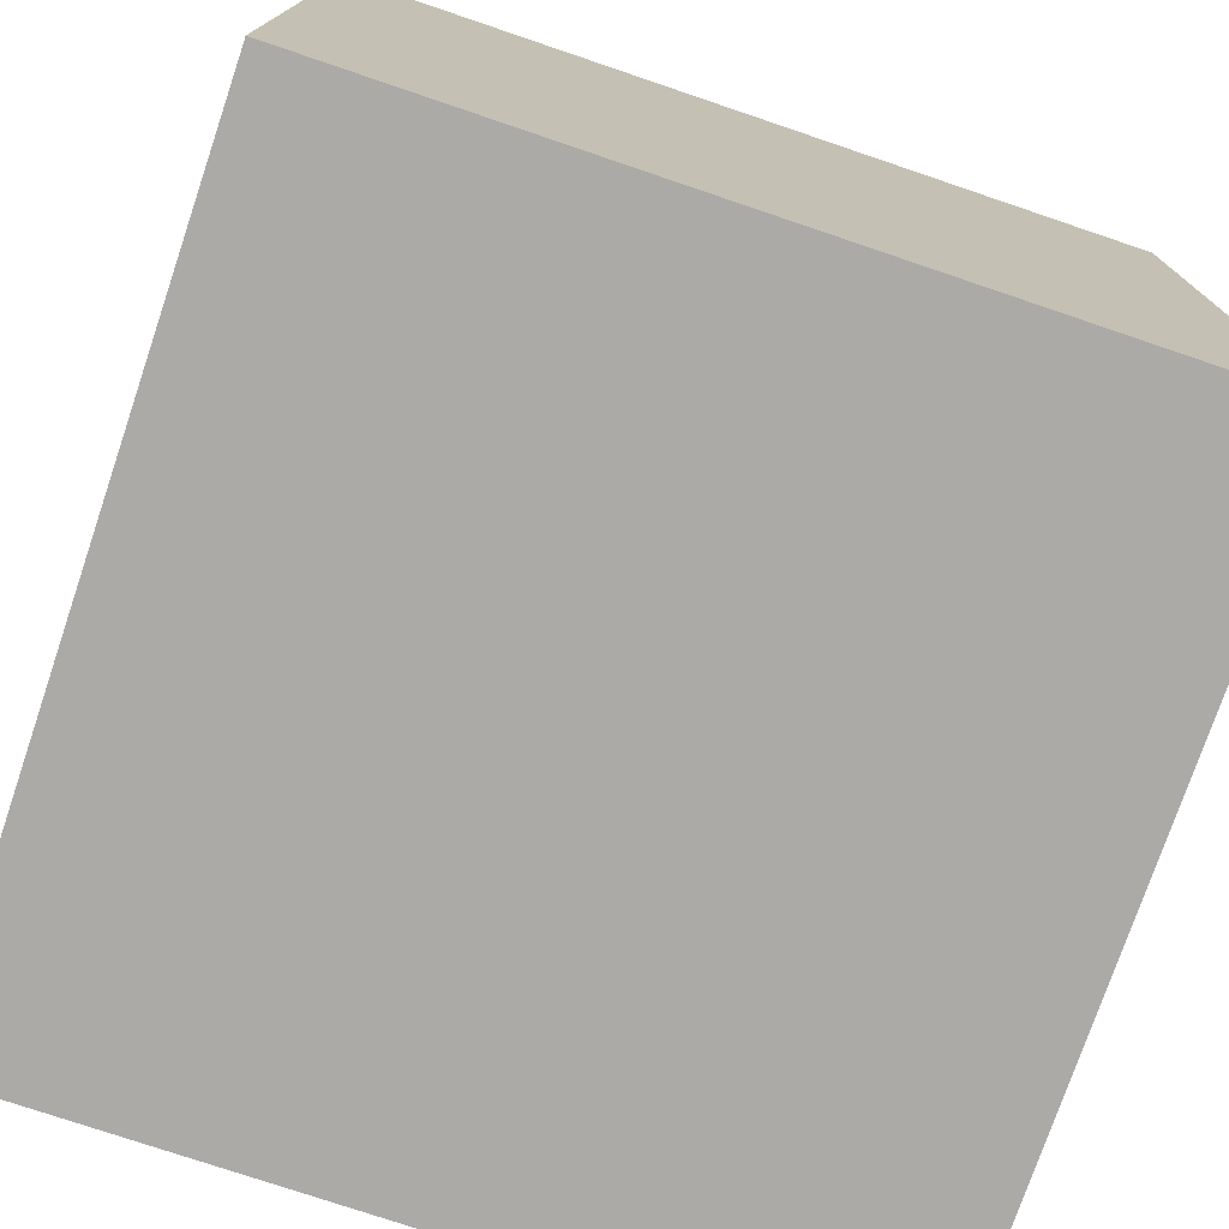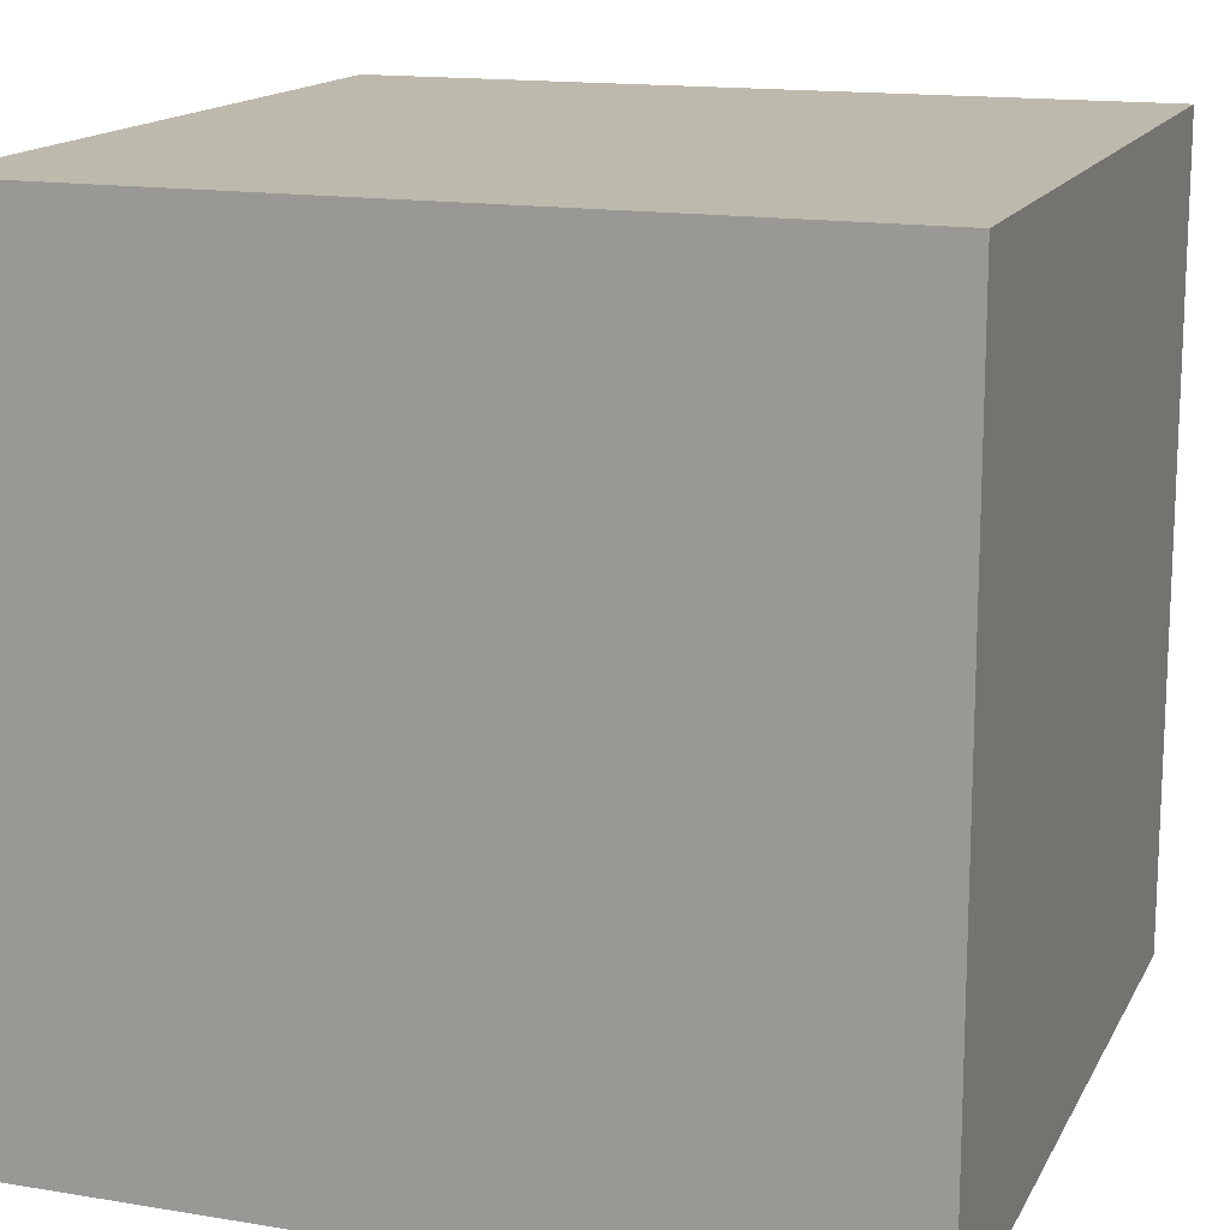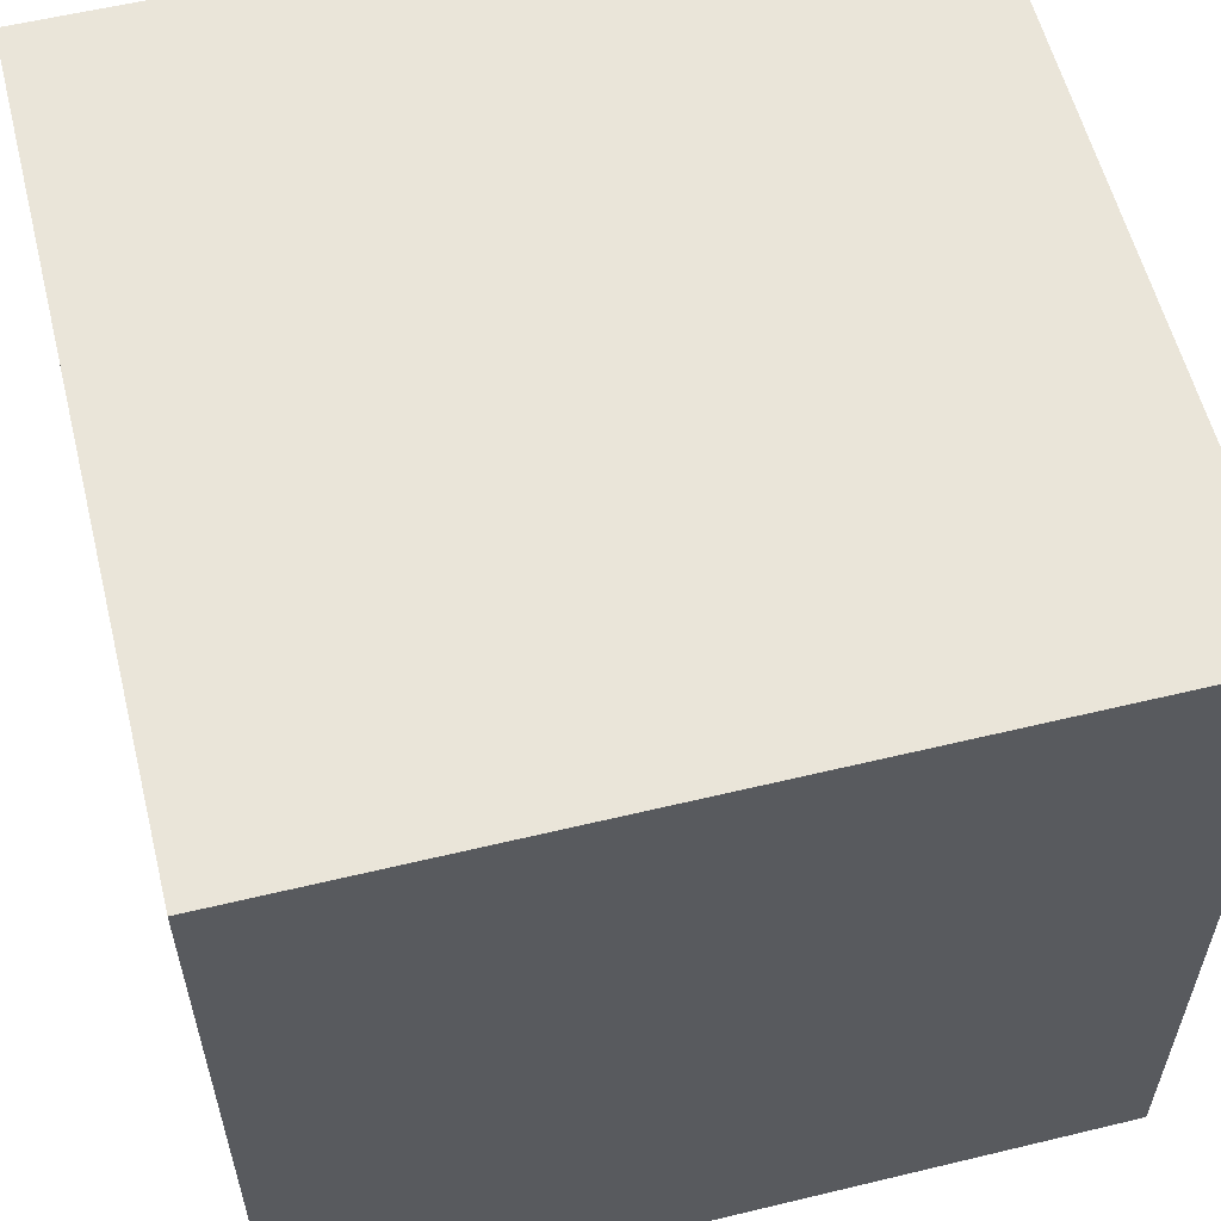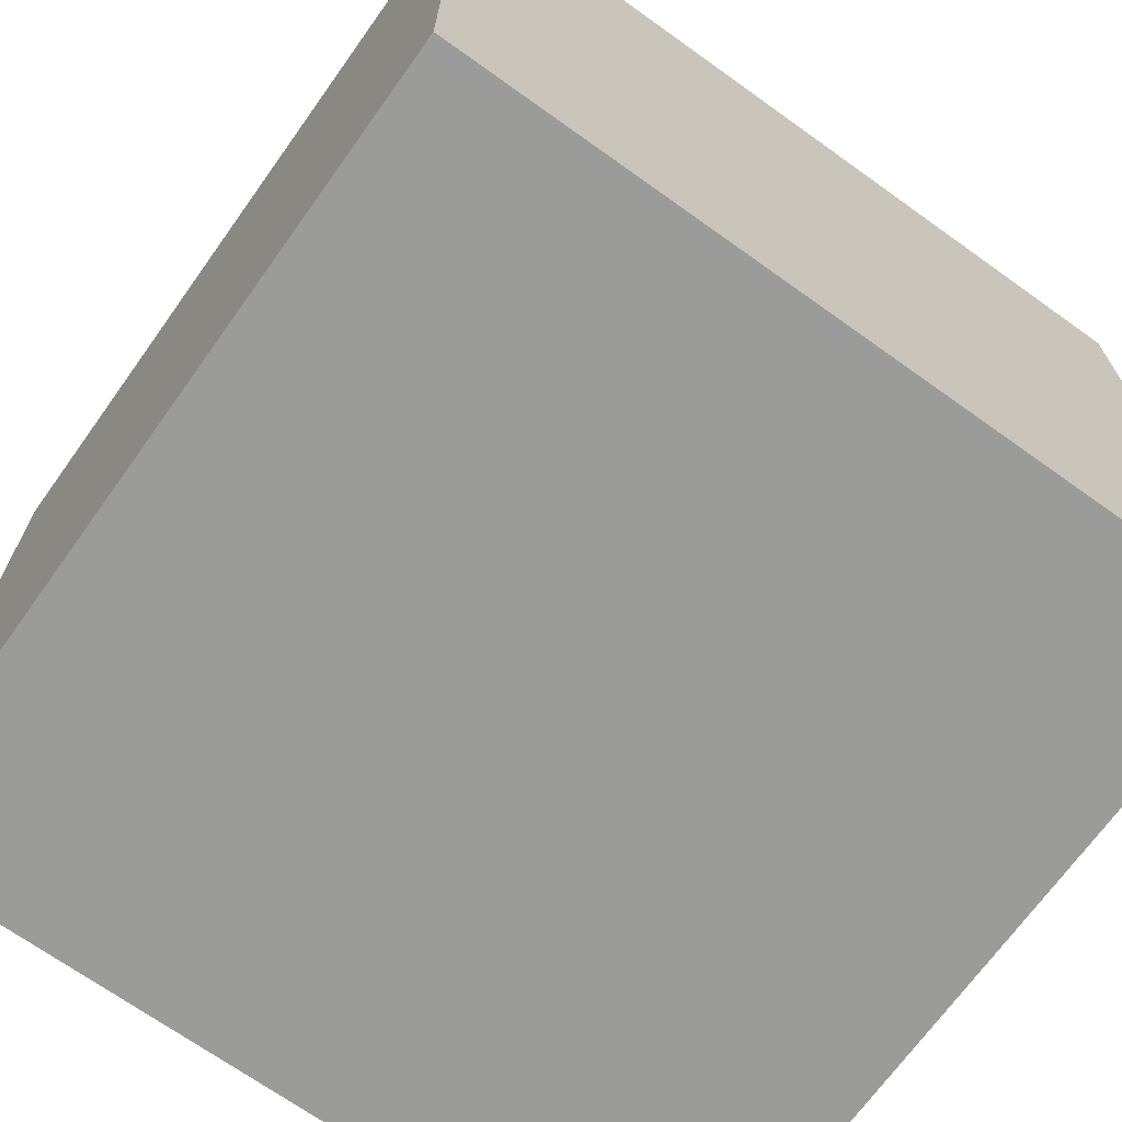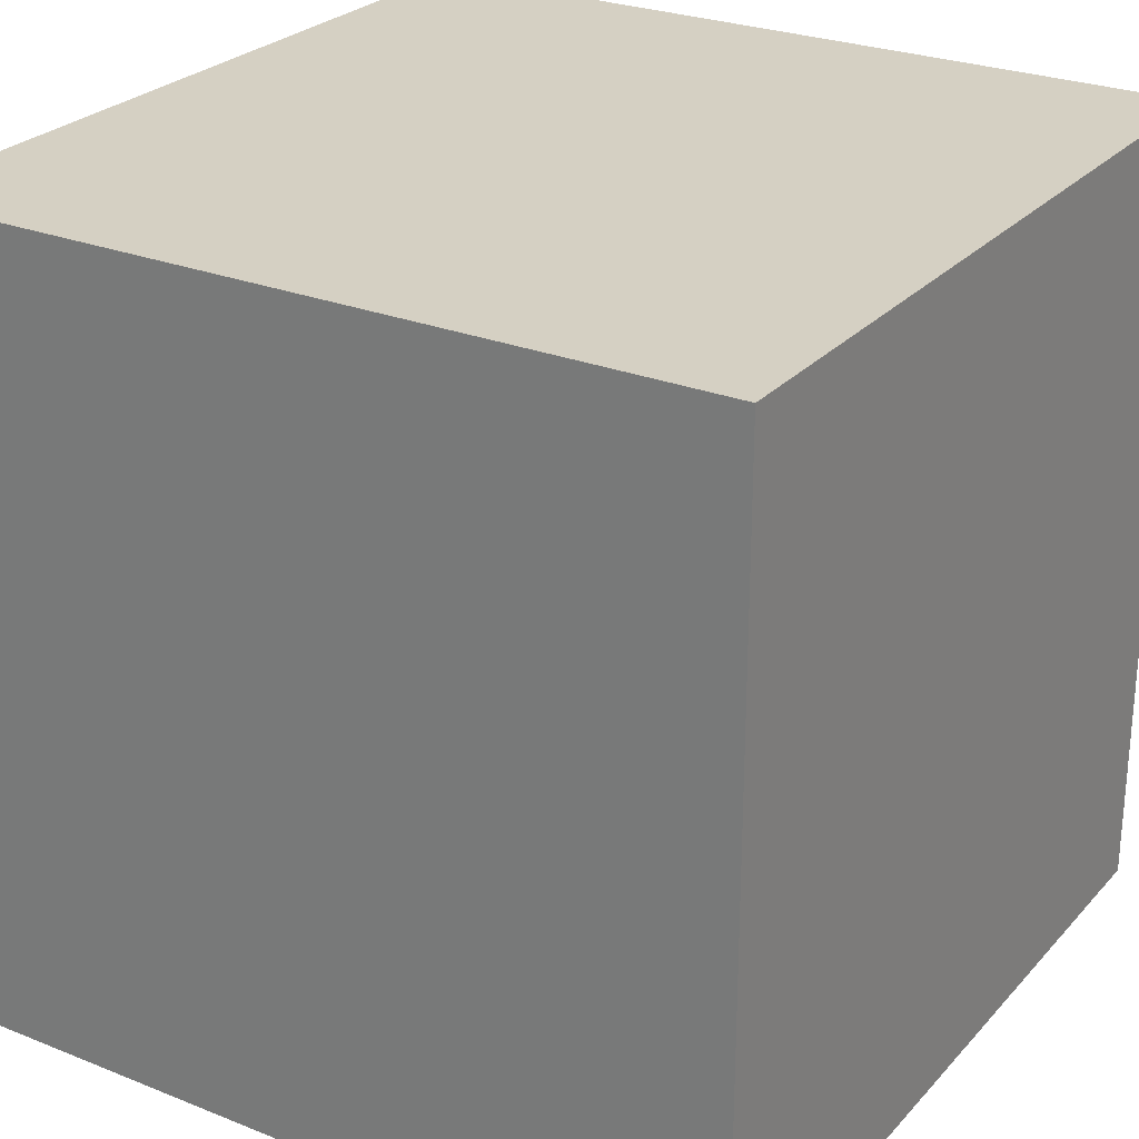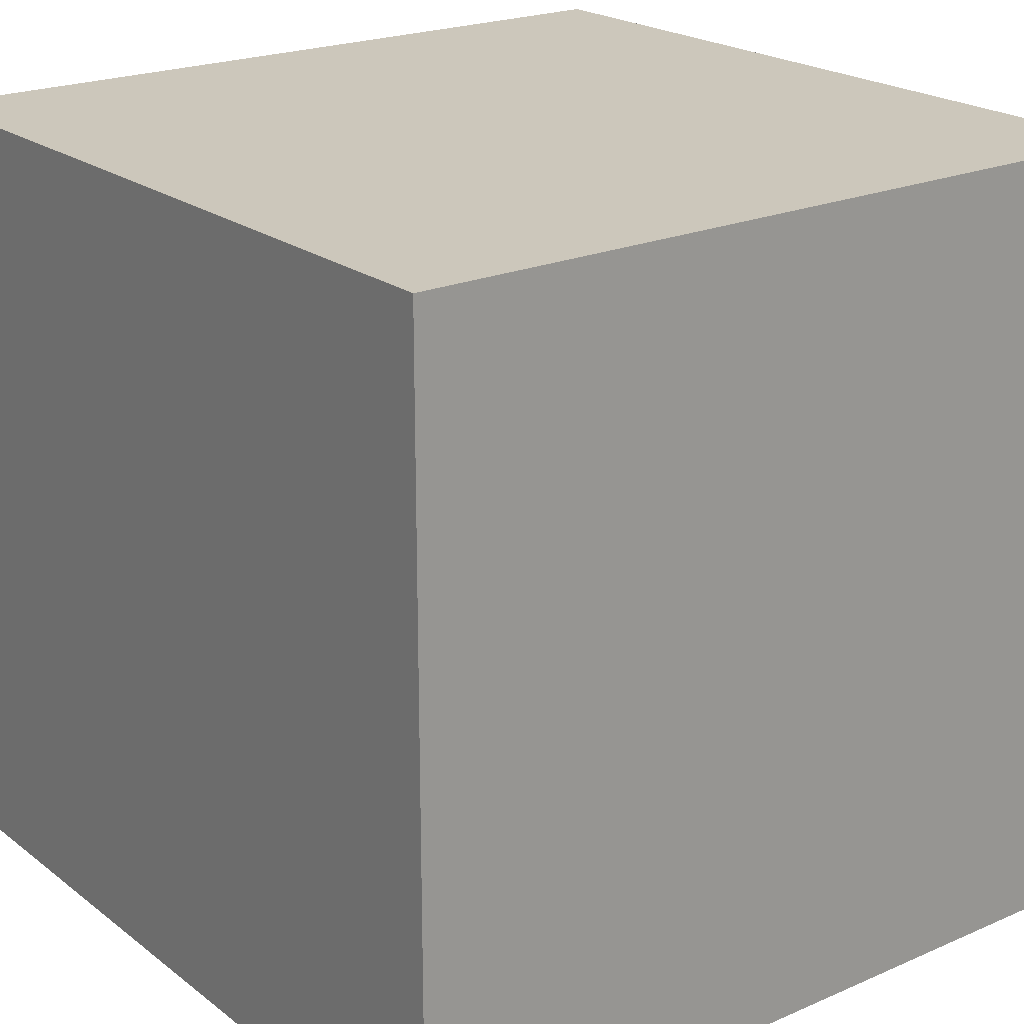
<metadata>
{"format":"obj","ext":"obj","renderer":"f3d","projection":"perspective","resolution":1024,"background":"white","views":[{"elev":-75.8,"azim":-108.7,"up":"+Z"},{"elev":15.2,"azim":109.4,"up":"+Y"},{"elev":58.2,"azim":76.0,"up":"+Z"},{"elev":-69.6,"azim":-125.6,"up":"+Y"},{"elev":26.4,"azim":-147.9,"up":"+Y"},{"elev":21.6,"azim":142.6,"up":"+Z"}]}
</metadata>
<code>
o Cube
v 64 64 -64
v 64 -64 -64
v 64 64 64
v 64 -64 64
v -64 64 -64
v -64 -64 -64
v -64 64 64
v -64 -64 64
f 5 3 1
f 3 8 4
f 7 6 8
f 2 8 6
f 1 4 2
f 5 2 6
f 5 7 3
f 3 7 8
f 7 5 6
f 2 4 8
f 1 3 4
f 5 1 2

</code>
